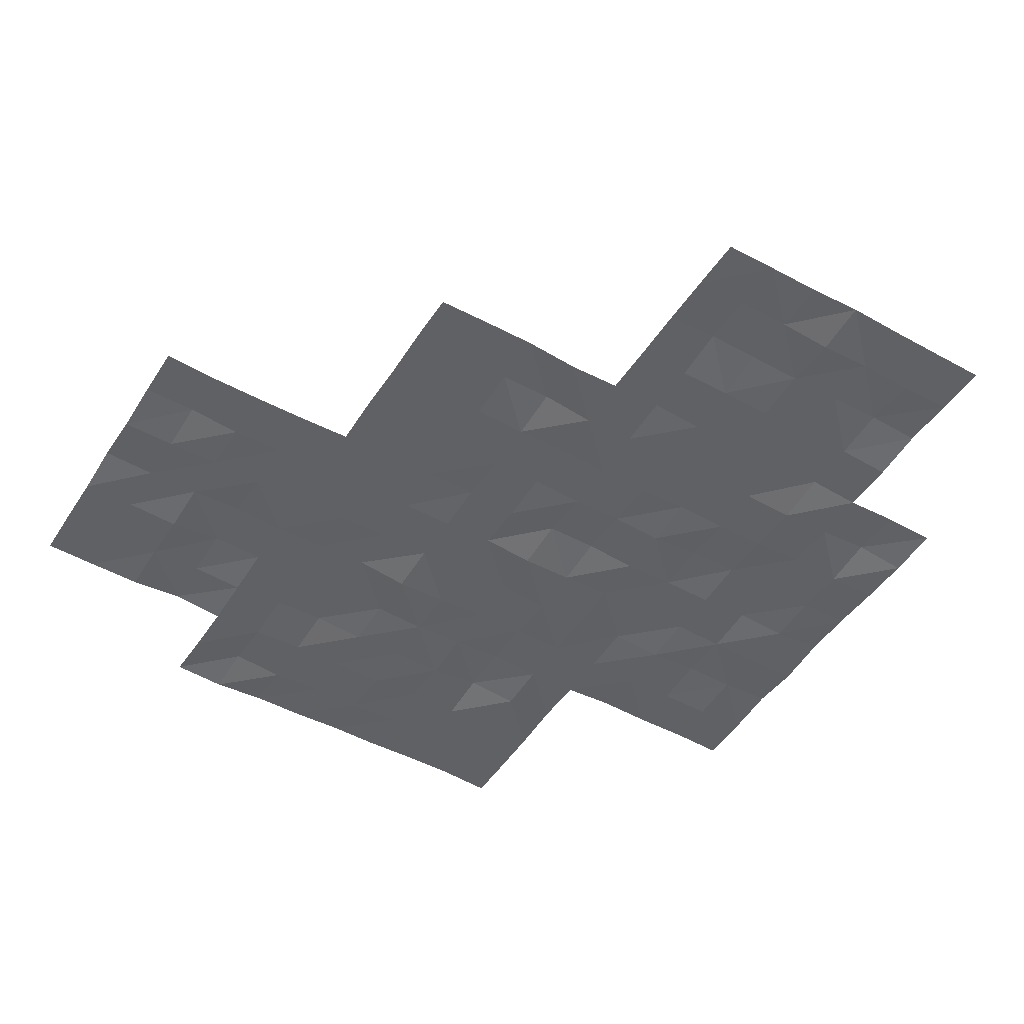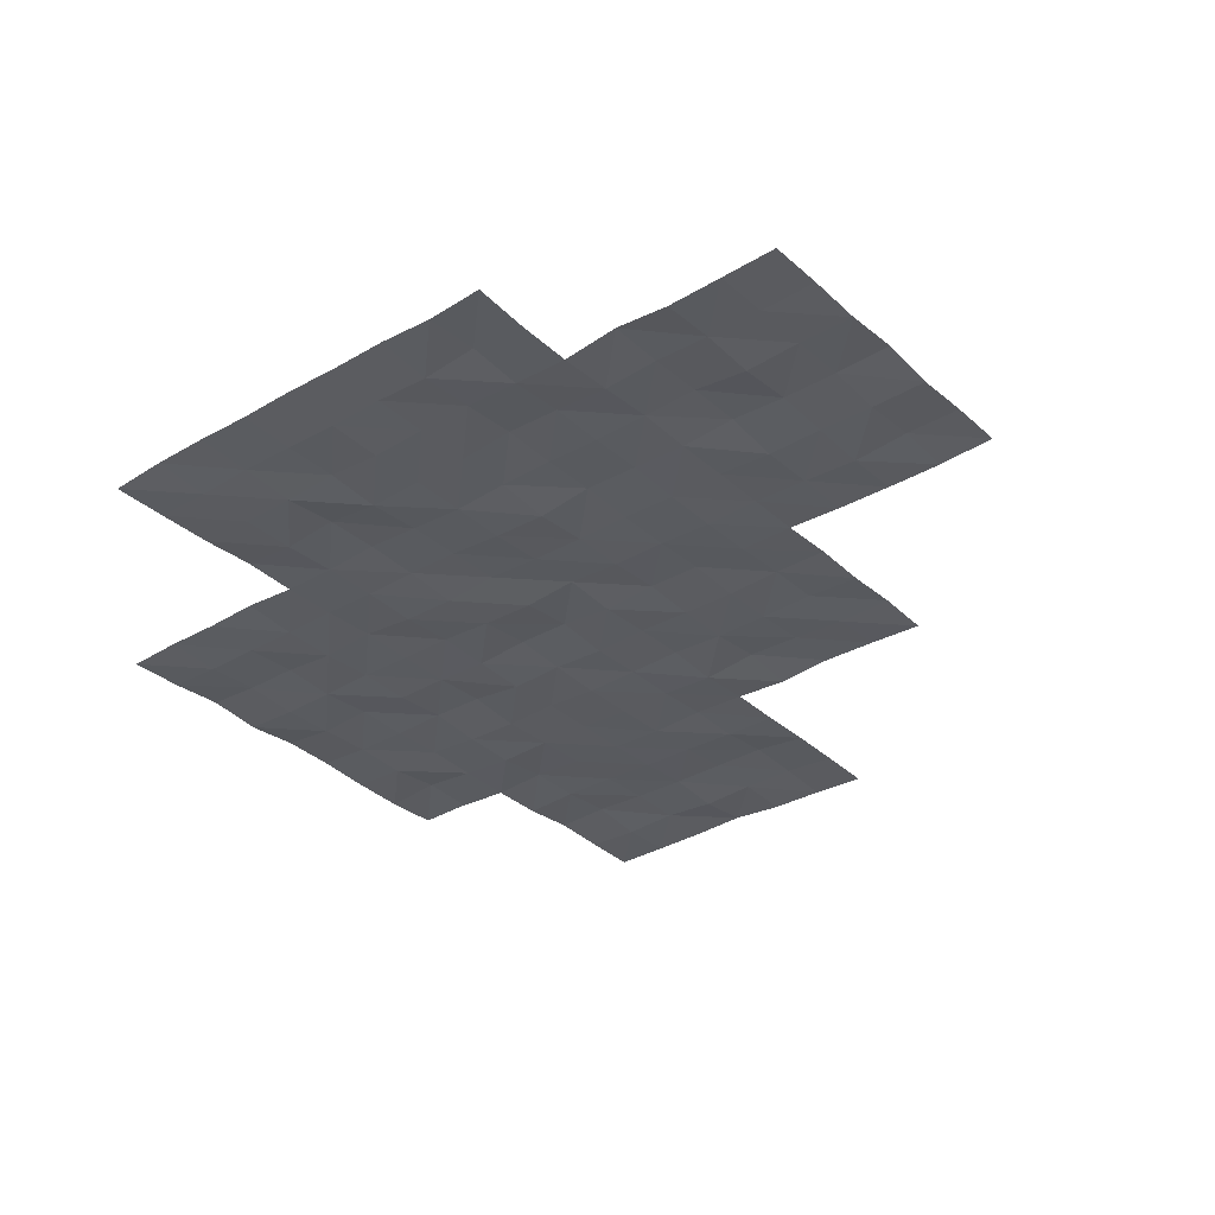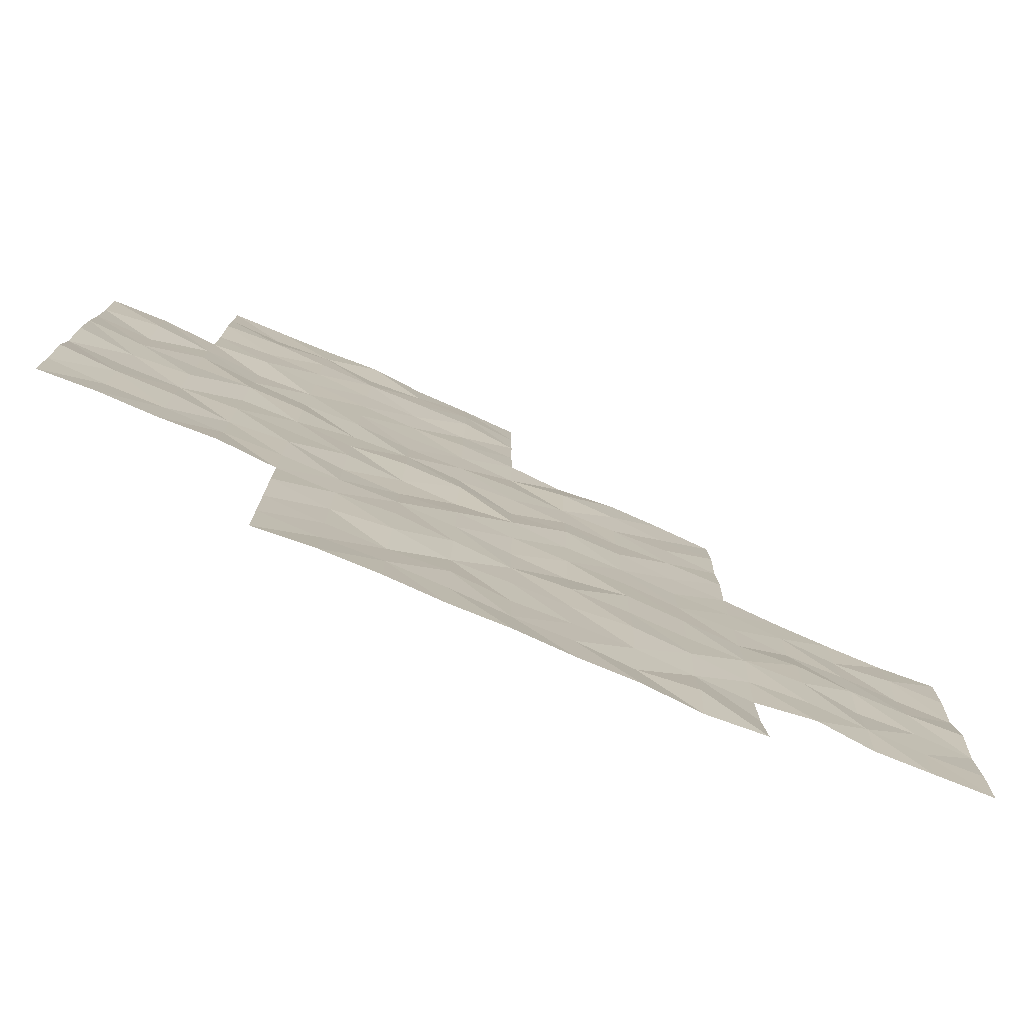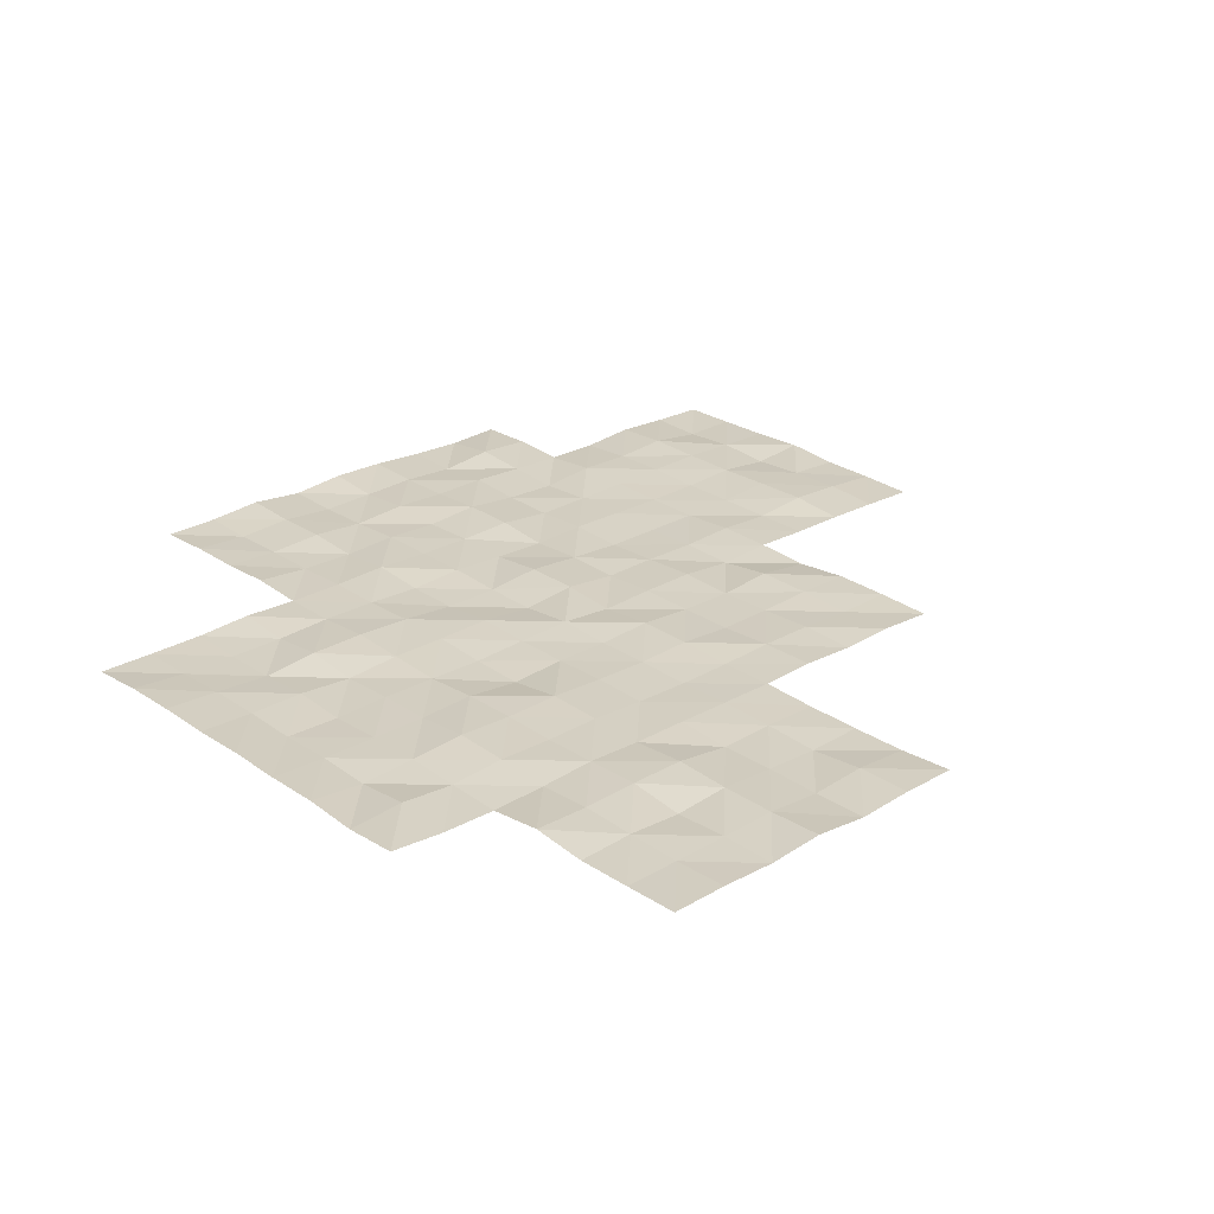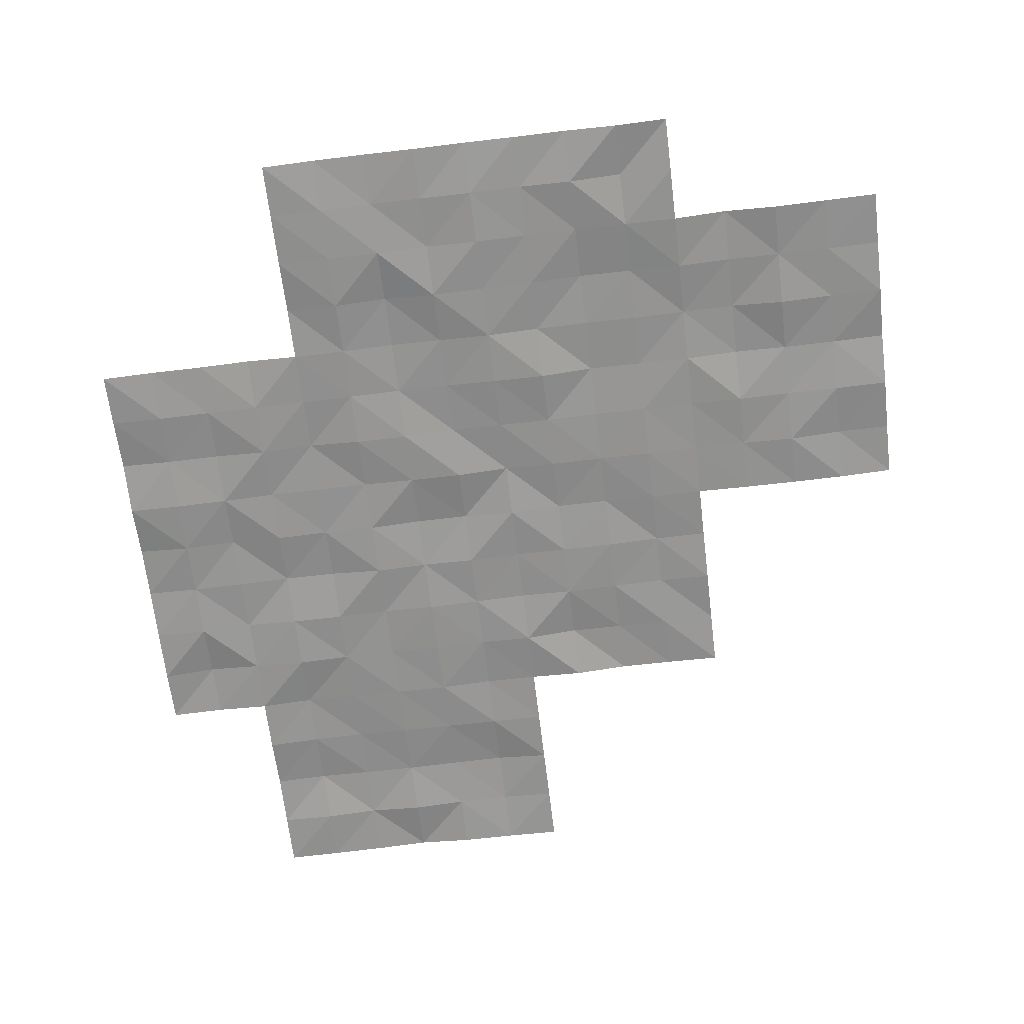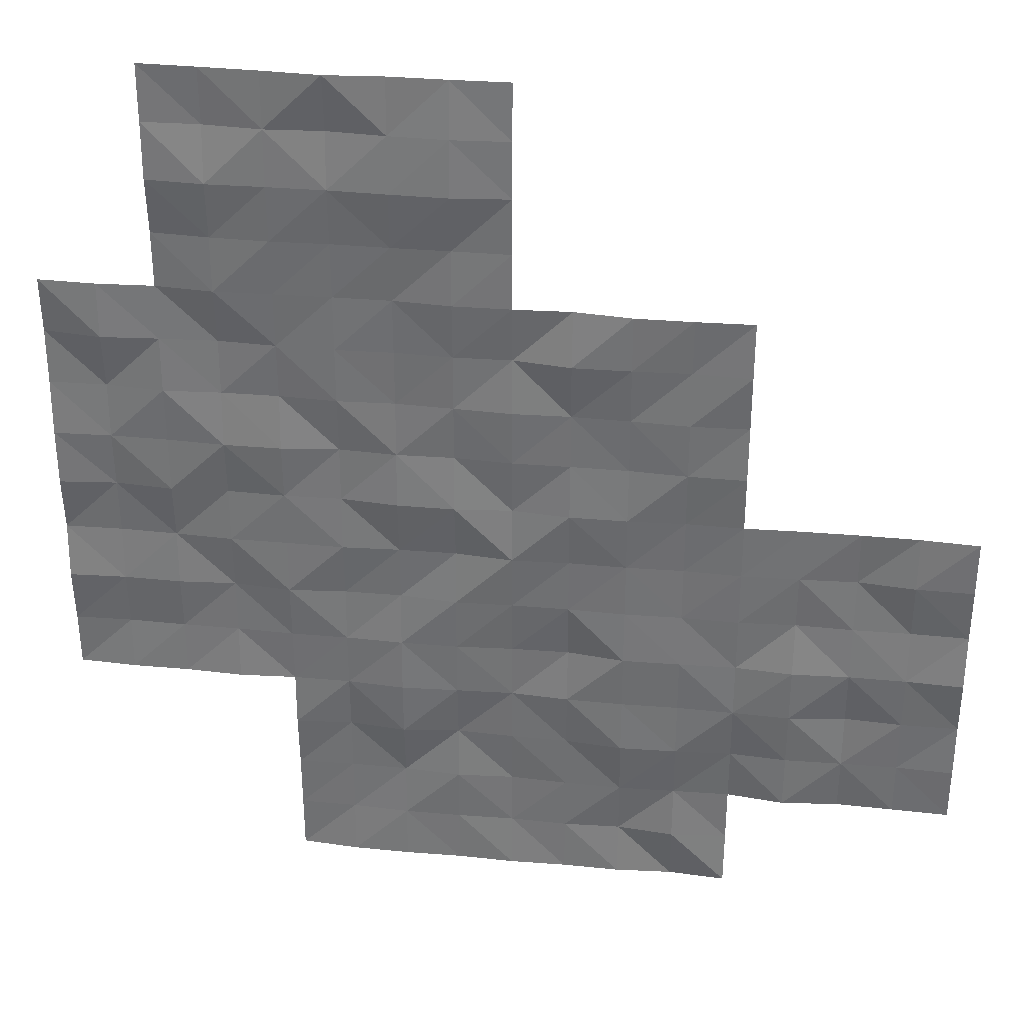
<metadata>
{"format":"obj","ext":"obj","renderer":"f3d","projection":"perspective","resolution":1024,"background":"white","views":[{"elev":-48.1,"azim":-31.3,"up":"+Y"},{"elev":-32.7,"azim":-141.1,"up":"+Y"},{"elev":-77.8,"azim":156.8,"up":"+Z"},{"elev":25.9,"azim":-132.4,"up":"+Y"},{"elev":-65.9,"azim":-173.1,"up":"+Y"},{"elev":34.2,"azim":-172.7,"up":"+Z"}]}
</metadata>
<code>
o Lake_ripples
v 25.05 -0.2038 -45.05
v 35 -0.2013 -57.5
v 42.5 -0.1378 -55
v 42.5 -0.2657 -50
v 32.5 -0.2811 -60
v 45 -0.2754 -52.5
v 45 -0.1489 -47.5
v 40 -0.2875 -62.5
v 40 -0.2095 -57.5
v 40 -0.1873 -52.5
v 40 -0.2391 -47.5
v 40 -0.3019 -45
v 45 -0.2246 -45
v 35 -0.2138 -52.5
v 30 -0.2147 -62.5
v 30 -0.2549 -57.5
v 47.5 -0.2617 -45
v 32.5 -0.2641 -55
v 37.5 -0.1782 -65
v 37.5 -0.1664 -60
v 37.5 -0.16 -55
v 37.5 -0.1662 -50
v 35 -0.3012 -62.5
v 30 -0.1825 -55
v 30 -0.2326 -60
v 50 -0.1251 -57.5
v 35 -0.2209 -50
v 35 -0.2074 -55
v 35 -0.1703 -60
v 35 -0.1848 -65
v 50 -0.2362 -52.5
v 40 -0.2167 -50
v 40 -0.2548 -55
v 40 -0.2552 -60
v 40 -0.16 -65
v 45 -0.2192 -50
v 45 -0.2045 -55
v 45 -0.2135 -60
v 45 -0.2598 -65
v 45 -0.2465 -62.5
v 50 -0.2266 -50
v 50 -0.1332 -55
v 50 -0.2353 -60
v 42.5 -0.2642 -45
v 45 -0.1596 -57.5
v 42.5 -0.1363 -60
v 42.5 -0.1591 -65
v 47.5 -0.2643 -50
v 47.5 -0.1601 -55
v 47.5 -0.1883 -60
v 47.5 -0.1668 -57.5
v 47.5 -0.1767 -52.5
v 47.5 -0.172 -47.5
v 42.5 -0.2826 -62.5
v 42.5 -0.2732 -57.5
v 42.5 -0.286 -52.5
v 42.5 -0.136 -47.5
v 37.5 -0.2169 -62.5
v 37.5 -0.1904 -57.5
v 37.5 -0.2114 -52.5
v 32.5 -0.2757 -62.5
v 32.5 -0.2494 -57.5
v 33.75 -0.132 -60
v 40 -0.2492 -61.25
v 43.75 -0.2608 -57.5
v 41.25 -0.1646 -57.5
v 42.5 -0.2531 -56.25
v 47.5 -0.235 -58.75
v 43.75 -0.2493 -50
v 38.75 -0.1802 -60
v 38.75 -0.2778 -50
v 50 -0.246 -56.25
v 50 -0.2742 -51.25
v 45 -0.1726 -61.25
v 43.75 -0.168 -45
v 40 -0.1613 -56.25
v 40 -0.2857 -51.25
v 35 -0.253 -61.25
v 35 -0.1636 -51.25
v 48.75 -0.1793 -60
v 42.5 -0.1776 -58.75
v 43.75 -0.283 -62.5
v 41.25 -0.2067 -62.5
v 42.5 -0.1562 -61.25
v 42.5 -0.2109 -63.75
v 45 -0.2497 -51.25
v 30 -0.1356 -58.75
v 48.75 -0.2443 -55
v 46.25 -0.1145 -47.5
v 45 -0.2019 -56.25
v 35 -0.1628 -53.75
v 35 -0.2086 -58.75
v 35 -0.2817 -63.75
v 48.75 -0.1991 -50
v 47.5 -0.2286 -46.25
v 40 -0.244 -48.75
v 40 -0.205 -53.75
v 40 -0.2696 -58.75
v 40 -0.2598 -63.75
v 43.75 -0.1724 -65
v 47.5 -0.2723 -48.75
v 45 -0.18 -48.75
v 45 -0.155 -53.75
v 45 -0.2041 -58.75
v 45 -0.2603 -63.75
v 43.75 -0.2165 -60
v 48.75 -0.2664 -52.5
v 50 -0.1558 -53.75
v 50 -0.2176 -58.75
v 46.25 -0.2468 -45
v 43.75 -0.2422 -55
v 33.75 -0.2517 -55
v 38.75 -0.1504 -55
v 38.75 -0.1925 -65
v 46.25 -0.2579 -52.5
v 45 -0.1932 -46.25
v 31.25 -0.2554 -55
v 31.25 -0.2191 -60
v 47.5 -0.2315 -51.25
v 36.25 -0.1814 -50
v 36.25 -0.222 -55
v 36.25 -0.1945 -60
v 36.25 -0.2602 -65
v 47.5 -0.1978 -53.75
v 41.25 -0.1918 -50
v 41.25 -0.1449 -55
v 41.25 -0.1993 -60
v 41.25 -0.1875 -65
v 48.75 -0.1844 -57.5
v 46.25 -0.1744 -50
v 46.25 -0.2333 -55
v 46.25 -0.1383 -60
v 41.25 -0.2708 -45
v 46.25 -0.2557 -57.5
v 40 -0.2628 -46.25
v 35 -0.2043 -56.25
v 30 -0.1945 -61.25
v 30 -0.1831 -56.25
v 47.5 -0.249 -56.25
v 42.5 -0.2224 -53.75
v 42.5 -0.2829 -51.25
v 41.25 -0.2387 -52.5
v 43.75 -0.2249 -52.5
v 42.5 -0.2228 -48.75
v 42.5 -0.2063 -46.25
v 41.25 -0.1231 -47.5
v 43.75 -0.1621 -47.5
v 37.5 -0.2874 -63.75
v 37.5 -0.1293 -61.25
v 36.25 -0.2634 -62.5
v 38.75 -0.2373 -62.5
v 37.5 -0.1407 -58.75
v 37.5 -0.2075 -56.25
v 36.25 -0.2236 -57.5
v 38.75 -0.2182 -57.5
v 37.5 -0.2306 -53.75
v 37.5 -0.1572 -51.25
v 36.25 -0.1637 -52.5
v 38.75 -0.2344 -52.5
v 32.5 -0.2163 -61.25
v 31.25 -0.2479 -62.5
v 33.75 -0.1588 -62.5
v 32.5 -0.1838 -58.75
v 32.5 -0.3028 -56.25
v 31.25 -0.2726 -57.5
v 33.75 -0.272 -57.5
v 33.75 -0.2408 -56.25
v 31.25 -0.1879 -56.25
v 31.25 -0.1826 -58.75
v 33.75 -0.1796 -61.25
v 31.25 -0.2382 -61.25
v 38.75 -0.1316 -51.25
v 36.25 -0.2172 -51.25
v 36.25 -0.1679 -53.75
v 38.75 -0.2191 -56.25
v 36.25 -0.2432 -56.25
v 36.25 -0.1699 -58.75
v 41.25 -0.1905 -58.75
v 46.25 -0.1935 -56.25
v 48.75 -0.2774 -56.25
v 46.25 -0.1443 -53.75
v 46.25 -0.3022 -51.25
v 41.25 -0.2746 -56.25
v 46.25 -0.2361 -58.75
v 48.75 -0.2546 -58.75
v 48.75 -0.206 -53.75
v 43.75 -0.1891 -56.25
v 43.75 -0.2652 -63.75
v 43.75 -0.2133 -58.75
v 43.75 -0.2832 -53.75
v 43.75 -0.2255 -48.75
v 41.25 -0.264 -53.75
v 38.75 -0.23 -63.75
v 38.75 -0.3 -58.75
v 38.75 -0.2262 -53.75
v 46.25 -0.1986 -48.75
v 41.25 -0.2457 -51.25
v 33.75 -0.1218 -58.75
v 48.75 -0.1377 -51.25
v 46.25 -0.2679 -46.25
v 43.75 -0.2372 -51.25
v 43.75 -0.2772 -61.25
v 41.25 -0.2923 -61.25
v 41.25 -0.2198 -63.75
v 36.25 -0.17 -63.75
v 43.75 -0.2786 -46.25
v 41.25 -0.1812 -46.25
v 41.25 -0.2395 -48.75
v 36.25 -0.1724 -61.25
v 38.75 -0.2352 -61.25
f 64 151 210
f 209 58 150
f 208 4 125
f 207 57 146
f 116 147 206
f 148 123 205
f 85 128 204
f 203 54 83
f 202 40 82
f 86 143 201
f 95 89 200
f 73 107 199
f 198 29 63
f 197 56 142
f 101 130 196
f 195 33 113
f 194 34 70
f 99 114 193
f 140 126 192
f 191 36 69
f 190 37 111
f 189 38 106
f 188 39 100
f 187 45 65
f 108 88 186
f 185 43 80
f 184 50 132
f 183 55 66
f 119 115 182
f 181 49 131
f 72 129 180
f 139 134 179
f 81 127 178
f 177 20 122
f 153 154 176
f 175 9 155
f 174 21 121
f 173 60 158
f 77 159 172
f 160 161 171
f 78 162 170
f 163 118 169
f 164 165 168
f 167 2 166
f 167 62 164
f 18 167 164
f 112 136 167
f 168 16 138
f 24 168 138
f 117 164 168
f 169 25 87
f 16 169 87
f 62 169 165
f 160 162 61
f 63 160 5
f 29 170 63
f 171 15 137
f 25 171 137
f 118 160 171
f 157 159 60
f 22 172 157
f 71 77 172
f 79 158 14
f 27 173 79
f 120 157 173
f 91 121 28
f 14 174 91
f 60 174 158
f 153 155 59
f 113 153 21
f 113 76 175
f 136 154 2
f 28 176 136
f 121 153 176
f 177 29 92
f 154 92 2
f 59 177 154
f 178 34 98
f 9 178 98
f 66 81 178
f 179 45 90
f 37 179 90
f 131 139 179
f 139 129 51
f 88 139 49
f 88 72 180
f 181 37 103
f 115 103 6
f 52 181 115
f 86 115 6
f 130 86 36
f 48 182 130
f 76 66 9
f 126 76 33
f 126 67 183
f 184 38 104
f 134 104 45
f 134 68 184
f 68 80 50
f 129 68 51
f 129 109 185
f 186 49 124
f 52 186 124
f 31 186 107
f 67 65 55
f 111 67 3
f 37 187 111
f 85 100 47
f 54 188 85
f 82 105 188
f 81 106 46
f 55 189 81
f 45 189 65
f 140 111 3
f 143 140 56
f 6 190 143
f 144 69 4
f 147 144 57
f 147 102 191
f 192 33 97
f 142 97 10
f 142 140 192
f 193 19 148
f 58 193 148
f 151 99 193
f 152 70 20
f 155 152 59
f 155 98 194
f 195 21 156
f 159 156 60
f 159 97 195
f 102 130 36
f 7 196 102
f 53 196 89
f 77 142 10
f 32 197 77
f 4 197 125
f 163 63 5
f 166 163 62
f 166 92 198
f 119 107 52
f 94 119 48
f 41 199 94
f 116 89 7
f 110 116 13
f 17 200 110
f 201 56 141
f 4 201 141
f 69 86 201
f 202 54 84
f 106 84 46
f 106 74 202
f 203 8 64
f 34 203 64
f 127 84 203
f 204 35 99
f 83 99 8
f 83 85 204
f 205 30 93
f 150 93 23
f 150 148 205
f 145 147 57
f 75 145 44
f 75 116 206
f 207 11 135
f 133 135 12
f 133 145 207
f 96 125 32
f 11 208 96
f 146 144 208
f 78 150 23
f 29 209 78
f 20 209 122
f 210 58 149
f 70 149 20
f 34 210 70
f 64 8 151
f 209 149 58
f 208 144 4
f 207 145 57
f 116 7 147
f 148 19 123
f 85 47 128
f 203 84 54
f 202 74 40
f 86 6 143
f 95 53 89
f 73 31 107
f 198 92 29
f 197 141 56
f 101 48 130
f 195 97 33
f 194 98 34
f 99 35 114
f 140 3 126
f 191 102 36
f 190 103 37
f 189 104 38
f 188 105 39
f 187 90 45
f 108 42 88
f 185 109 43
f 184 68 50
f 183 67 55
f 119 52 115
f 181 124 49
f 72 26 129
f 139 51 134
f 81 46 127
f 177 152 20
f 153 59 154
f 175 76 9
f 174 156 21
f 173 157 60
f 77 10 159
f 160 61 161
f 78 23 162
f 163 5 118
f 164 62 165
f 167 136 2
f 167 166 62
f 18 112 167
f 112 28 136
f 168 165 16
f 24 117 168
f 117 18 164
f 169 118 25
f 16 165 169
f 62 163 169
f 160 170 162
f 63 170 160
f 29 78 170
f 171 161 15
f 25 118 171
f 118 5 160
f 157 172 159
f 22 71 172
f 71 32 77
f 79 173 158
f 27 120 173
f 120 22 157
f 91 174 121
f 14 158 174
f 60 156 174
f 153 175 155
f 113 175 153
f 113 33 76
f 136 176 154
f 28 121 176
f 121 21 153
f 177 122 29
f 154 177 92
f 59 152 177
f 178 127 34
f 9 66 178
f 66 55 81
f 179 134 45
f 37 131 179
f 131 49 139
f 139 180 129
f 88 180 139
f 88 42 72
f 181 131 37
f 115 181 103
f 52 124 181
f 86 182 115
f 130 182 86
f 48 119 182
f 76 183 66
f 126 183 76
f 126 3 67
f 184 132 38
f 134 184 104
f 134 51 68
f 68 185 80
f 129 185 68
f 129 26 109
f 186 88 49
f 52 107 186
f 31 108 186
f 67 187 65
f 111 187 67
f 37 90 187
f 85 188 100
f 54 82 188
f 82 40 105
f 81 189 106
f 55 65 189
f 45 104 189
f 140 190 111
f 143 190 140
f 6 103 190
f 144 191 69
f 147 191 144
f 147 7 102
f 192 126 33
f 142 192 97
f 142 56 140
f 193 114 19
f 58 151 193
f 151 8 99
f 152 194 70
f 155 194 152
f 155 9 98
f 195 113 21
f 159 195 156
f 159 10 97
f 102 196 130
f 7 89 196
f 53 101 196
f 77 197 142
f 32 125 197
f 4 141 197
f 163 198 63
f 166 198 163
f 166 2 92
f 119 199 107
f 94 199 119
f 41 73 199
f 116 200 89
f 110 200 116
f 17 95 200
f 201 143 56
f 4 69 201
f 69 36 86
f 202 82 54
f 106 202 84
f 106 38 74
f 203 83 8
f 34 127 203
f 127 46 84
f 204 128 35
f 83 204 99
f 83 54 85
f 205 123 30
f 150 205 93
f 150 58 148
f 145 206 147
f 75 206 145
f 75 13 116
f 207 146 11
f 133 207 135
f 133 44 145
f 96 208 125
f 11 146 208
f 146 57 144
f 78 209 150
f 29 122 209
f 20 149 209
f 210 151 58
f 70 210 149
f 34 64 210

</code>
